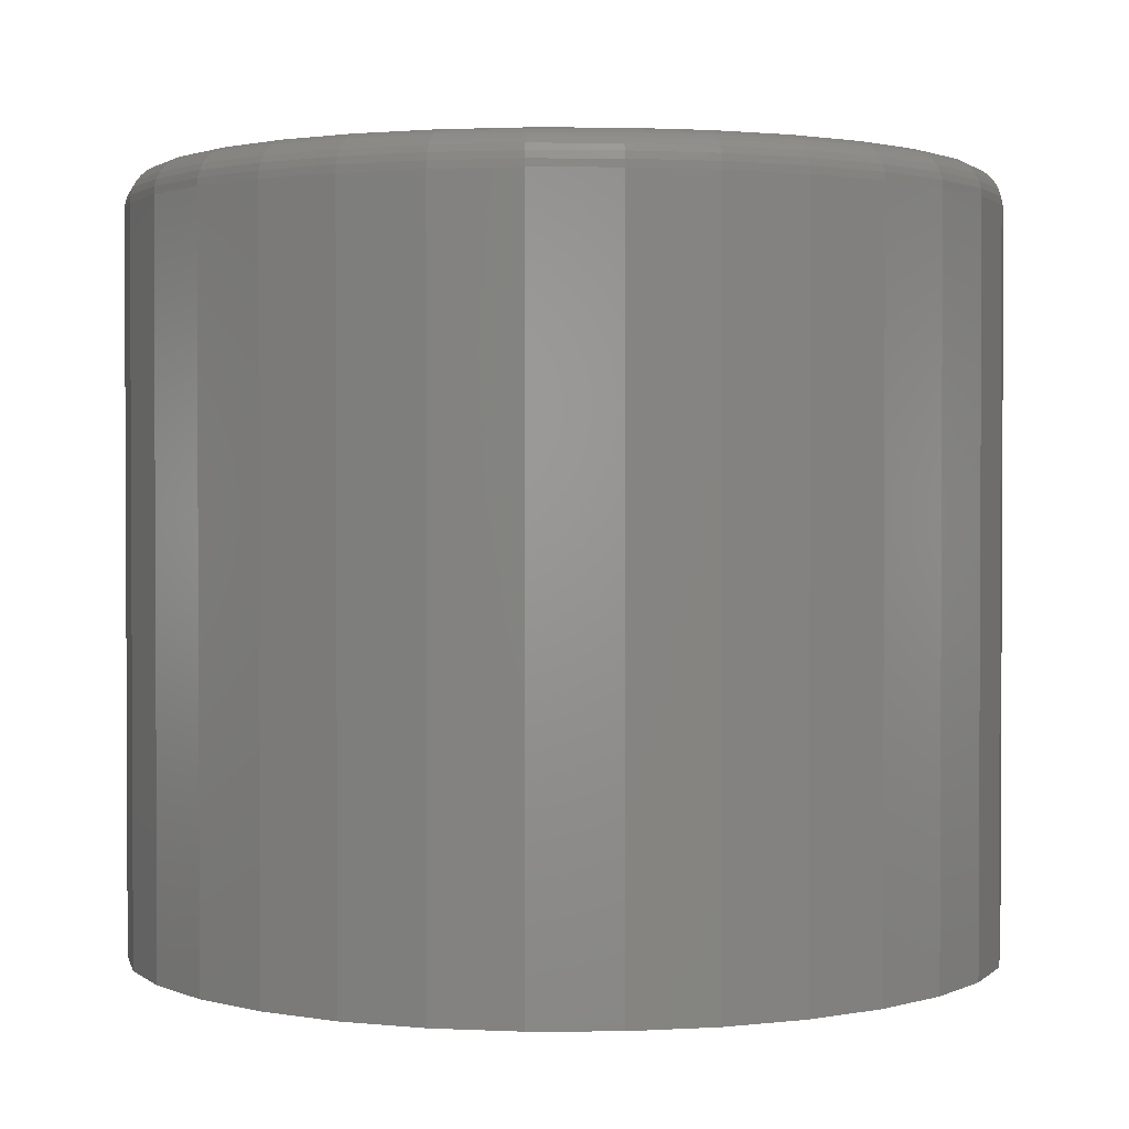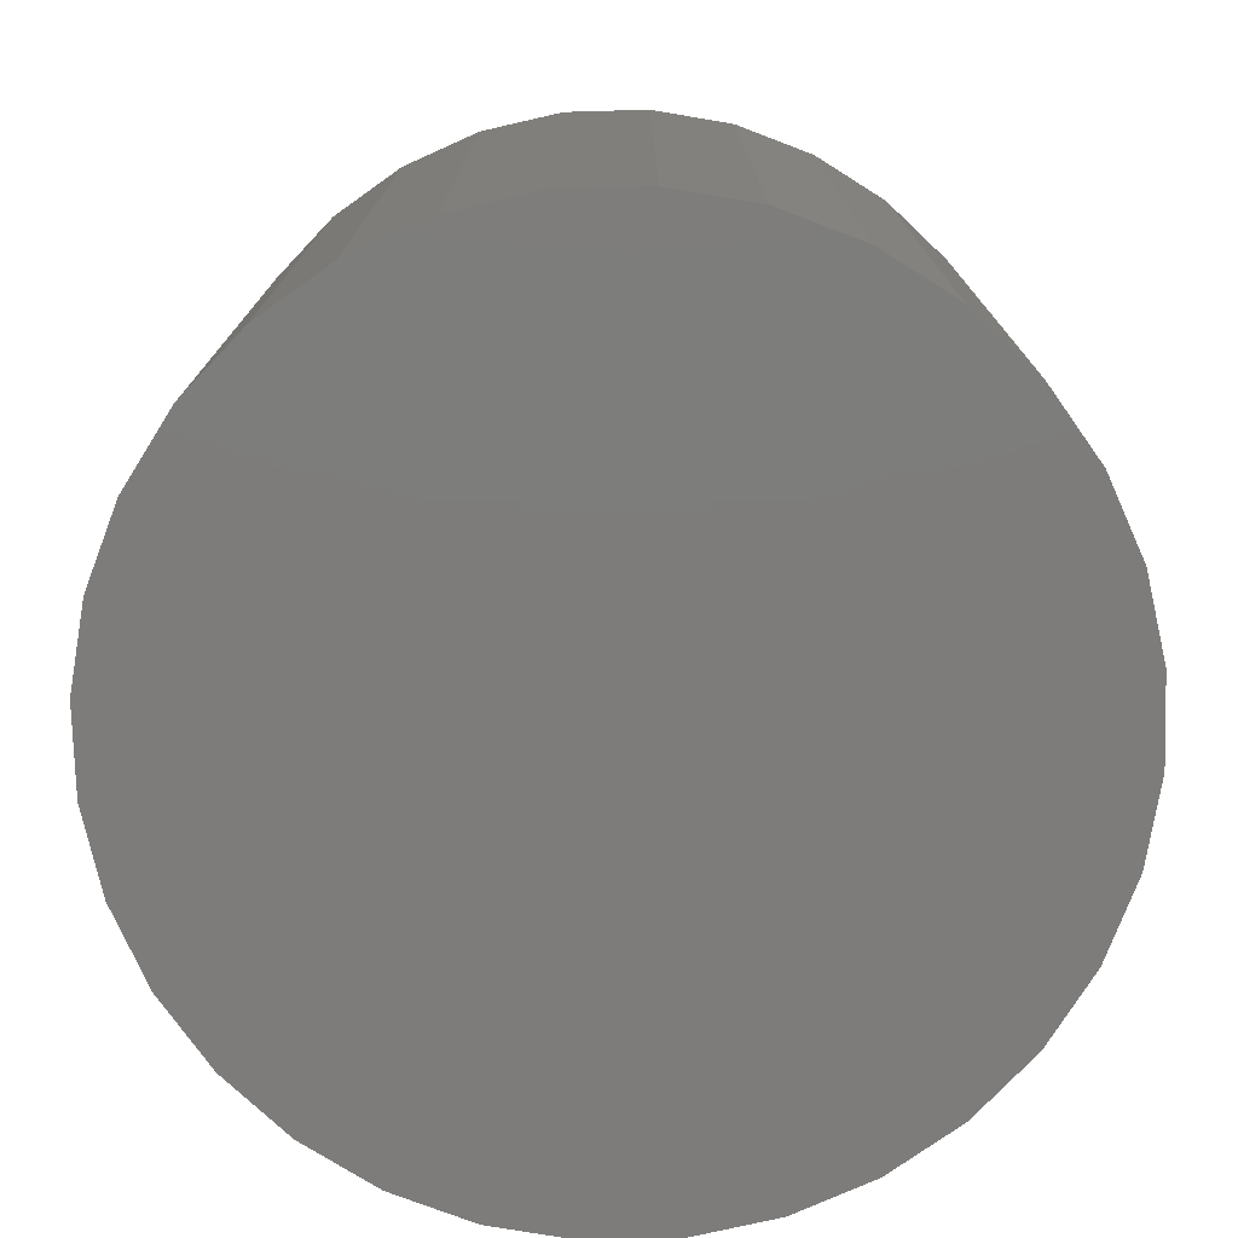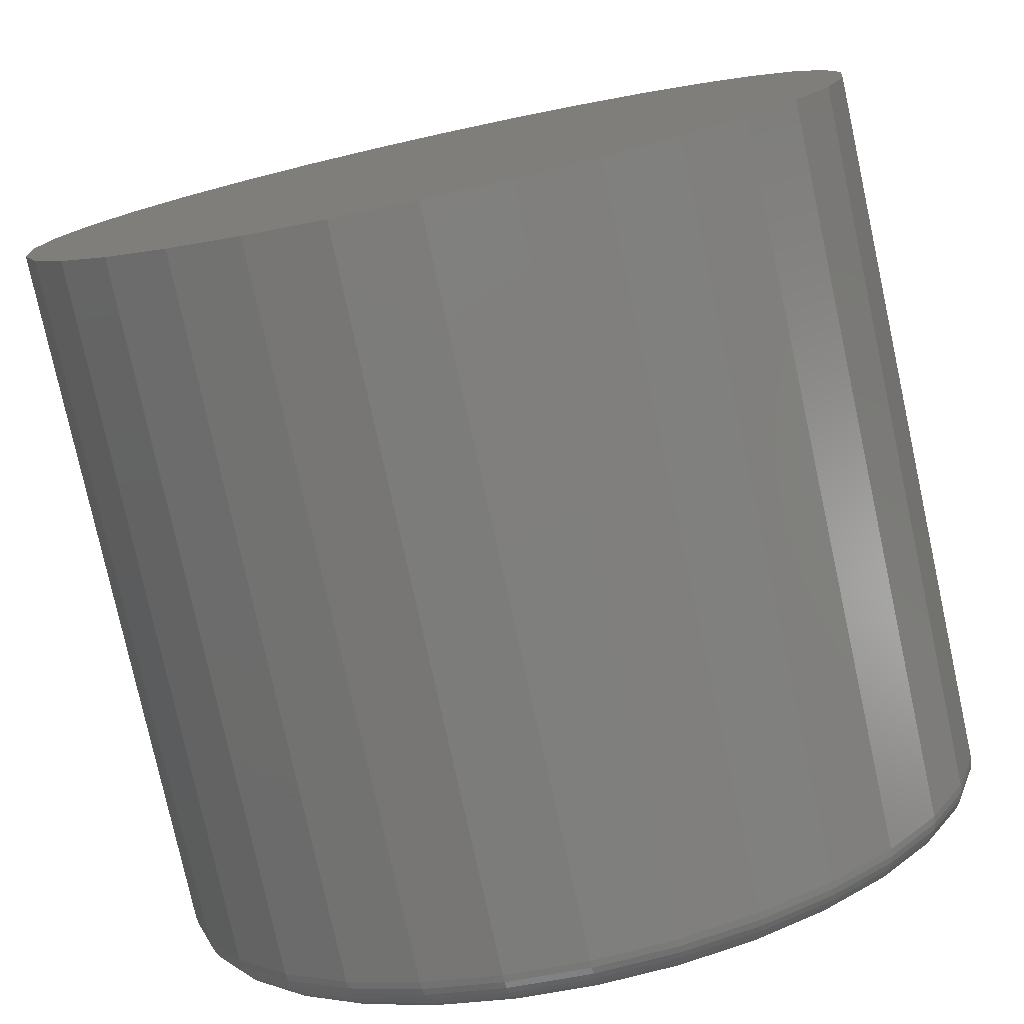
<metadata>
{"format":"stl","ext":"stl","renderer":"f3d","projection":"perspective","resolution":1024,"background":"white","views":[{"elev":1.6,"azim":-96.8,"up":"+Z"},{"elev":-76.1,"azim":176.0,"up":"+Z"},{"elev":-77.8,"azim":-167.7,"up":"+Y"}]}
</metadata>
<code>
# stl→obj: 320 verts, 636 faces
v -0.0399 0.2403 0.4766
v 0.05569 0.2403 0.4766
v 0.007895 0.245 0.4766
v -0.08586 0.2263 0.4766
v 0.1016 0.2263 0.4766
v 0.1016 -0.2263 0.4766
v -0.0399 -0.2403 0.4766
v 0.05569 -0.2403 0.4766
v 0.007895 -0.245 0.4766
v 0.144 0.2037 0.4766
v -0.1282 0.2037 0.4766
v 0.1811 0.1732 0.4766
v -0.1653 0.1732 0.4766
v 0.2116 0.1361 0.4766
v -0.1958 0.1361 0.4766
v 0.2342 0.09375 0.4766
v -0.2184 0.09375 0.4766
v 0.2482 0.04779 0.4766
v -0.2324 0.04779 0.4766
v 0.2529 -5.245e-17 0.4766
v -0.2371 -1.8e-16 0.4766
v 0.2482 -0.04779 0.4766
v -0.2324 -0.04779 0.4766
v 0.2342 -0.09375 0.4766
v -0.2184 -0.09375 0.4766
v 0.2116 -0.1361 0.4766
v -0.1958 -0.1361 0.4766
v 0.1811 -0.1732 0.4766
v -0.1653 -0.1732 0.4766
v 0.144 -0.2037 0.4766
v -0.1282 -0.2037 0.4766
v -0.08586 -0.2263 0.4766
v 0.2763 0 0
v 0.2763 -3.041e-16 0.4531
v 0.2712 -0.05237 0
v 0.2712 -0.05237 0.4531
v 0.2559 -0.1027 0
v 0.2559 -0.1027 0.4531
v 0.2311 -0.1491 0
v 0.2311 -0.1491 0.4531
v 0.1977 -0.1898 0
v 0.1977 -0.1898 0.4531
v 0.157 -0.2232 0
v 0.157 -0.2232 0.4531
v 0.1106 -0.248 0
v 0.1106 -0.248 0.4531
v 0.06026 -0.2633 0
v 0.06026 -0.2633 0.4531
v 0.007895 -0.2684 0
v 0.007895 -0.2684 0.4531
v -0.04447 -0.2633 0
v -0.04447 -0.2633 0.4531
v -0.09483 -0.248 0
v -0.09483 -0.248 0.4531
v -0.1412 -0.2232 0
v -0.1412 -0.2232 0.4531
v -0.1819 -0.1898 0
v -0.1819 -0.1898 0.4531
v -0.2153 -0.1491 0
v -0.2153 -0.1491 0.4531
v -0.2401 -0.1027 0
v -0.2401 -0.1027 0.4531
v -0.2554 -0.05237 0
v -0.2554 -0.05237 0.4531
v -0.2605 3.287e-17 0
v -0.2605 3.287e-17 0.4531
v -0.2554 0.05237 0
v -0.2554 0.05237 0.4531
v -0.2401 0.1027 0
v -0.2401 0.1027 0.4531
v -0.2153 0.1491 0
v -0.2153 0.1491 0.4531
v -0.1819 0.1898 0
v -0.1819 0.1898 0.4531
v -0.1412 0.2232 0
v -0.1412 0.2232 0.4531
v -0.09483 0.248 0
v -0.09483 0.248 0.4531
v -0.04447 0.2633 0
v -0.04447 0.2633 0.4531
v 0.007895 0.2684 0
v 0.007895 0.2684 0.4531
v 0.06026 0.2633 0
v 0.06026 0.2633 0.4531
v 0.1106 0.248 0
v 0.1106 0.248 0.4531
v 0.157 0.2232 0
v 0.157 0.2232 0.4531
v 0.1977 0.1898 0
v 0.1977 0.1898 0.4531
v 0.2311 0.1491 0
v 0.2311 0.1491 0.4531
v 0.2559 0.1027 0
v 0.2559 0.1027 0.4531
v 0.2712 0.05237 0
v 0.2712 0.05237 0.4531
v 0.2575 -4.163e-17 0.4761
v 0.2527 -0.04869 0.4761
v 0.2618 -5.551e-17 0.4748
v 0.257 -0.04954 0.4748
v 0.2659 -5.551e-17 0.4726
v 0.2609 -0.05033 0.4726
v 0.2695 -4.163e-17 0.4697
v 0.2644 -0.05103 0.4697
v 0.2724 -5.551e-17 0.4661
v 0.2673 -0.0516 0.4661
v 0.2745 -5.551e-17 0.4621
v 0.2694 -0.05202 0.4621
v 0.2759 -5.551e-17 0.4577
v 0.2707 -0.05228 0.4577
v -0.2369 -0.04869 0.4761
v -0.2417 1.943e-16 0.4761
v -0.2412 -0.04954 0.4748
v -0.2461 1.943e-16 0.4748
v -0.2452 -0.05033 0.4726
v -0.2501 1.804e-16 0.4726
v -0.2486 -0.05103 0.4697
v -0.2537 1.804e-16 0.4697
v -0.2515 -0.0516 0.4661
v -0.2566 1.943e-16 0.4661
v -0.2536 -0.05202 0.4621
v -0.2587 1.943e-16 0.4621
v -0.2549 -0.05228 0.4577
v -0.2601 1.804e-16 0.4577
v -0.2227 -0.0955 0.4761
v -0.2267 -0.09718 0.4748
v -0.2305 -0.09873 0.4726
v -0.2338 -0.1001 0.4697
v -0.2364 -0.1012 0.4661
v -0.2384 -0.102 0.4621
v -0.2397 -0.1025 0.4577
v -0.1996 -0.1386 0.4761
v -0.2033 -0.1411 0.4748
v -0.2066 -0.1433 0.4726
v -0.2096 -0.1453 0.4697
v -0.212 -0.1469 0.4661
v -0.2138 -0.1481 0.4621
v -0.2149 -0.1489 0.4577
v -0.1686 -0.1765 0.4761
v -0.1717 -0.1796 0.4748
v -0.1745 -0.1824 0.4726
v -0.1771 -0.1849 0.4697
v -0.1791 -0.187 0.4661
v -0.1806 -0.1885 0.4621
v -0.1816 -0.1895 0.4577
v -0.1308 -0.2075 0.4761
v -0.1332 -0.2112 0.4748
v -0.1354 -0.2145 0.4726
v -0.1374 -0.2175 0.4697
v -0.139 -0.2199 0.4661
v -0.1402 -0.2217 0.4621
v -0.141 -0.2228 0.4577
v -0.08761 -0.2306 0.4761
v -0.08929 -0.2346 0.4748
v -0.09084 -0.2384 0.4726
v -0.0922 -0.2416 0.4697
v -0.09331 -0.2443 0.4661
v -0.09414 -0.2463 0.4621
v -0.09465 -0.2476 0.4577
v -0.04079 -0.2448 0.4761
v -0.04165 -0.2491 0.4748
v -0.04244 -0.253 0.4726
v -0.04313 -0.2565 0.4697
v -0.0437 -0.2594 0.4661
v -0.04412 -0.2615 0.4621
v -0.04438 -0.2628 0.4577
v 0.007895 -0.2496 0.4761
v 0.007895 -0.254 0.4748
v 0.007895 -0.258 0.4726
v 0.007895 -0.2616 0.4697
v 0.007895 -0.2645 0.4661
v 0.007895 -0.2666 0.4621
v 0.007895 -0.268 0.4577
v 0.05658 -0.2448 0.4761
v 0.05744 -0.2491 0.4748
v 0.05823 -0.253 0.4726
v 0.05892 -0.2565 0.4697
v 0.05949 -0.2594 0.4661
v 0.05991 -0.2615 0.4621
v 0.06017 -0.2628 0.4577
v 0.1034 -0.2306 0.4761
v 0.1051 -0.2346 0.4748
v 0.1066 -0.2384 0.4726
v 0.108 -0.2416 0.4697
v 0.1091 -0.2443 0.4661
v 0.1099 -0.2463 0.4621
v 0.1104 -0.2476 0.4577
v 0.1465 -0.2075 0.4761
v 0.149 -0.2112 0.4748
v 0.1512 -0.2145 0.4726
v 0.1532 -0.2175 0.4697
v 0.1548 -0.2199 0.4661
v 0.156 -0.2217 0.4621
v 0.1568 -0.2228 0.4577
v 0.1844 -0.1765 0.4761
v 0.1875 -0.1796 0.4748
v 0.1903 -0.1824 0.4726
v 0.1928 -0.1849 0.4697
v 0.1949 -0.187 0.4661
v 0.1964 -0.1885 0.4621
v 0.1974 -0.1895 0.4577
v 0.2154 -0.1386 0.4761
v 0.219 -0.1411 0.4748
v 0.2224 -0.1433 0.4726
v 0.2254 -0.1453 0.4697
v 0.2278 -0.1469 0.4661
v 0.2296 -0.1481 0.4621
v 0.2307 -0.1489 0.4577
v 0.2385 -0.0955 0.4761
v 0.2425 -0.09718 0.4748
v 0.2463 -0.09873 0.4726
v 0.2495 -0.1001 0.4697
v 0.2522 -0.1012 0.4661
v 0.2542 -0.102 0.4621
v 0.2555 -0.1025 0.4577
v -0.2369 0.04869 0.4761
v -0.2412 0.04954 0.4748
v -0.2452 0.05033 0.4726
v -0.2486 0.05103 0.4697
v -0.2515 0.0516 0.4661
v -0.2536 0.05202 0.4621
v -0.2549 0.05228 0.4577
v 0.2527 0.04869 0.4761
v 0.257 0.04954 0.4748
v 0.2609 0.05033 0.4726
v 0.2644 0.05103 0.4697
v 0.2673 0.0516 0.4661
v 0.2694 0.05202 0.4621
v 0.2707 0.05228 0.4577
v 0.2385 0.0955 0.4761
v 0.2425 0.09718 0.4748
v 0.2463 0.09873 0.4726
v 0.2495 0.1001 0.4697
v 0.2522 0.1012 0.4661
v 0.2542 0.102 0.4621
v 0.2555 0.1025 0.4577
v 0.2154 0.1386 0.4761
v 0.219 0.1411 0.4748
v 0.2224 0.1433 0.4726
v 0.2254 0.1453 0.4697
v 0.2278 0.1469 0.4661
v 0.2296 0.1481 0.4621
v 0.2307 0.1489 0.4577
v 0.1844 0.1765 0.4761
v 0.1875 0.1796 0.4748
v 0.1903 0.1824 0.4726
v 0.1928 0.1849 0.4697
v 0.1949 0.187 0.4661
v 0.1964 0.1885 0.4621
v 0.1974 0.1895 0.4577
v 0.1465 0.2075 0.4761
v 0.149 0.2112 0.4748
v 0.1512 0.2145 0.4726
v 0.1532 0.2175 0.4697
v 0.1548 0.2199 0.4661
v 0.156 0.2217 0.4621
v 0.1568 0.2228 0.4577
v 0.1034 0.2306 0.4761
v 0.1051 0.2346 0.4748
v 0.1066 0.2384 0.4726
v 0.108 0.2416 0.4697
v 0.1091 0.2443 0.4661
v 0.1099 0.2463 0.4621
v 0.1104 0.2476 0.4577
v 0.05658 0.2448 0.4761
v 0.05744 0.2491 0.4748
v 0.05823 0.253 0.4726
v 0.05892 0.2565 0.4697
v 0.05949 0.2594 0.4661
v 0.05991 0.2615 0.4621
v 0.06017 0.2628 0.4577
v 0.007895 0.2496 0.4761
v 0.007895 0.254 0.4748
v 0.007895 0.258 0.4726
v 0.007895 0.2616 0.4697
v 0.007895 0.2645 0.4661
v 0.007895 0.2666 0.4621
v 0.007895 0.268 0.4577
v -0.04079 0.2448 0.4761
v -0.04165 0.2491 0.4748
v -0.04244 0.253 0.4726
v -0.04313 0.2565 0.4697
v -0.0437 0.2594 0.4661
v -0.04412 0.2615 0.4621
v -0.04438 0.2628 0.4577
v -0.08761 0.2306 0.4761
v -0.08929 0.2346 0.4748
v -0.09084 0.2384 0.4726
v -0.0922 0.2416 0.4697
v -0.09331 0.2443 0.4661
v -0.09414 0.2463 0.4621
v -0.09465 0.2476 0.4577
v -0.1308 0.2075 0.4761
v -0.1332 0.2112 0.4748
v -0.1354 0.2145 0.4726
v -0.1374 0.2175 0.4697
v -0.139 0.2199 0.4661
v -0.1402 0.2217 0.4621
v -0.141 0.2228 0.4577
v -0.1686 0.1765 0.4761
v -0.1717 0.1796 0.4748
v -0.1745 0.1824 0.4726
v -0.1771 0.1849 0.4697
v -0.1791 0.187 0.4661
v -0.1806 0.1885 0.4621
v -0.1816 0.1895 0.4577
v -0.1996 0.1386 0.4761
v -0.2033 0.1411 0.4748
v -0.2066 0.1433 0.4726
v -0.2096 0.1453 0.4697
v -0.212 0.1469 0.4661
v -0.2138 0.1481 0.4621
v -0.2149 0.1489 0.4577
v -0.2227 0.0955 0.4761
v -0.2267 0.09718 0.4748
v -0.2305 0.09873 0.4726
v -0.2338 0.1001 0.4697
v -0.2364 0.1012 0.4661
v -0.2384 0.102 0.4621
v -0.2397 0.1025 0.4577
f 1 2 3
f 2 1 4
f 2 4 5
f 6 7 8
f 8 7 9
f 5 4 10
f 10 4 11
f 10 11 12
f 12 11 13
f 12 13 14
f 14 13 15
f 14 15 16
f 16 15 17
f 16 17 18
f 18 17 19
f 18 19 20
f 20 19 21
f 20 21 22
f 22 21 23
f 22 23 24
f 24 23 25
f 24 25 26
f 26 25 27
f 26 27 28
f 28 27 29
f 28 29 30
f 30 29 31
f 30 31 6
f 6 31 32
f 6 32 7
f 33 34 35
f 35 34 36
f 35 36 37
f 37 36 38
f 37 38 39
f 39 38 40
f 39 40 41
f 41 40 42
f 41 42 43
f 43 42 44
f 43 44 45
f 45 44 46
f 45 46 47
f 47 46 48
f 47 48 49
f 49 48 50
f 49 50 51
f 51 50 52
f 51 52 53
f 53 52 54
f 53 54 55
f 55 54 56
f 55 56 57
f 57 56 58
f 57 58 59
f 59 58 60
f 59 60 61
f 61 60 62
f 61 62 63
f 63 62 64
f 63 64 65
f 65 64 66
f 65 66 67
f 67 66 68
f 67 68 69
f 69 68 70
f 69 70 71
f 71 70 72
f 71 72 73
f 73 72 74
f 73 74 75
f 75 74 76
f 75 76 77
f 77 76 78
f 77 78 79
f 79 78 80
f 79 80 81
f 81 80 82
f 81 82 83
f 83 82 84
f 83 84 85
f 85 84 86
f 85 86 87
f 87 86 88
f 87 88 89
f 89 88 90
f 89 90 91
f 91 90 92
f 91 92 93
f 93 92 94
f 93 94 95
f 95 94 96
f 95 96 33
f 33 96 34
f 20 22 97
f 97 22 98
f 97 98 99
f 99 98 100
f 99 100 101
f 101 100 102
f 101 102 103
f 103 102 104
f 103 104 105
f 105 104 106
f 105 106 107
f 107 106 108
f 107 108 109
f 109 108 110
f 109 110 34
f 34 110 36
f 23 21 111
f 111 21 112
f 111 112 113
f 113 112 114
f 113 114 115
f 115 114 116
f 115 116 117
f 117 116 118
f 117 118 119
f 119 118 120
f 119 120 121
f 121 120 122
f 121 122 123
f 123 122 124
f 123 124 64
f 64 124 66
f 25 23 125
f 125 23 111
f 125 111 126
f 126 111 113
f 126 113 127
f 127 113 115
f 127 115 128
f 128 115 117
f 128 117 129
f 129 117 119
f 129 119 130
f 130 119 121
f 130 121 131
f 131 121 123
f 131 123 62
f 62 123 64
f 27 25 132
f 132 25 125
f 132 125 133
f 133 125 126
f 133 126 134
f 134 126 127
f 134 127 135
f 135 127 128
f 135 128 136
f 136 128 129
f 136 129 137
f 137 129 130
f 137 130 138
f 138 130 131
f 138 131 60
f 60 131 62
f 29 27 139
f 139 27 132
f 139 132 140
f 140 132 133
f 140 133 141
f 141 133 134
f 141 134 142
f 142 134 135
f 142 135 143
f 143 135 136
f 143 136 144
f 144 136 137
f 144 137 145
f 145 137 138
f 145 138 58
f 58 138 60
f 31 29 146
f 146 29 139
f 146 139 147
f 147 139 140
f 147 140 148
f 148 140 141
f 148 141 149
f 149 141 142
f 149 142 150
f 150 142 143
f 150 143 151
f 151 143 144
f 151 144 152
f 152 144 145
f 152 145 56
f 56 145 58
f 32 31 153
f 153 31 146
f 153 146 154
f 154 146 147
f 154 147 155
f 155 147 148
f 155 148 156
f 156 148 149
f 156 149 157
f 157 149 150
f 157 150 158
f 158 150 151
f 158 151 159
f 159 151 152
f 159 152 54
f 54 152 56
f 7 32 160
f 160 32 153
f 160 153 161
f 161 153 154
f 161 154 162
f 162 154 155
f 162 155 163
f 163 155 156
f 163 156 164
f 164 156 157
f 164 157 165
f 165 157 158
f 165 158 166
f 166 158 159
f 166 159 52
f 52 159 54
f 9 7 167
f 167 7 160
f 167 160 168
f 168 160 161
f 168 161 169
f 169 161 162
f 169 162 170
f 170 162 163
f 170 163 171
f 171 163 164
f 171 164 172
f 172 164 165
f 172 165 173
f 173 165 166
f 173 166 50
f 50 166 52
f 8 9 174
f 174 9 167
f 174 167 175
f 175 167 168
f 175 168 176
f 176 168 169
f 176 169 177
f 177 169 170
f 177 170 178
f 178 170 171
f 178 171 179
f 179 171 172
f 179 172 180
f 180 172 173
f 180 173 48
f 48 173 50
f 6 8 181
f 181 8 174
f 181 174 182
f 182 174 175
f 182 175 183
f 183 175 176
f 183 176 184
f 184 176 177
f 184 177 185
f 185 177 178
f 185 178 186
f 186 178 179
f 186 179 187
f 187 179 180
f 187 180 46
f 46 180 48
f 30 6 188
f 188 6 181
f 188 181 189
f 189 181 182
f 189 182 190
f 190 182 183
f 190 183 191
f 191 183 184
f 191 184 192
f 192 184 185
f 192 185 193
f 193 185 186
f 193 186 194
f 194 186 187
f 194 187 44
f 44 187 46
f 28 30 195
f 195 30 188
f 195 188 196
f 196 188 189
f 196 189 197
f 197 189 190
f 197 190 198
f 198 190 191
f 198 191 199
f 199 191 192
f 199 192 200
f 200 192 193
f 200 193 201
f 201 193 194
f 201 194 42
f 42 194 44
f 26 28 202
f 202 28 195
f 202 195 203
f 203 195 196
f 203 196 204
f 204 196 197
f 204 197 205
f 205 197 198
f 205 198 206
f 206 198 199
f 206 199 207
f 207 199 200
f 207 200 208
f 208 200 201
f 208 201 40
f 40 201 42
f 24 26 209
f 209 26 202
f 209 202 210
f 210 202 203
f 210 203 211
f 211 203 204
f 211 204 212
f 212 204 205
f 212 205 213
f 213 205 206
f 213 206 214
f 214 206 207
f 214 207 215
f 215 207 208
f 215 208 38
f 38 208 40
f 22 24 98
f 98 24 209
f 98 209 100
f 100 209 210
f 100 210 102
f 102 210 211
f 102 211 104
f 104 211 212
f 104 212 106
f 106 212 213
f 106 213 108
f 108 213 214
f 108 214 110
f 110 214 215
f 110 215 36
f 36 215 38
f 21 19 112
f 112 19 216
f 112 216 114
f 114 216 217
f 114 217 116
f 116 217 218
f 116 218 118
f 118 218 219
f 118 219 120
f 120 219 220
f 120 220 122
f 122 220 221
f 122 221 124
f 124 221 222
f 124 222 66
f 66 222 68
f 18 20 223
f 223 20 97
f 223 97 224
f 224 97 99
f 224 99 225
f 225 99 101
f 225 101 226
f 226 101 103
f 226 103 227
f 227 103 105
f 227 105 228
f 228 105 107
f 228 107 229
f 229 107 109
f 229 109 96
f 96 109 34
f 16 18 230
f 230 18 223
f 230 223 231
f 231 223 224
f 231 224 232
f 232 224 225
f 232 225 233
f 233 225 226
f 233 226 234
f 234 226 227
f 234 227 235
f 235 227 228
f 235 228 236
f 236 228 229
f 236 229 94
f 94 229 96
f 14 16 237
f 237 16 230
f 237 230 238
f 238 230 231
f 238 231 239
f 239 231 232
f 239 232 240
f 240 232 233
f 240 233 241
f 241 233 234
f 241 234 242
f 242 234 235
f 242 235 243
f 243 235 236
f 243 236 92
f 92 236 94
f 12 14 244
f 244 14 237
f 244 237 245
f 245 237 238
f 245 238 246
f 246 238 239
f 246 239 247
f 247 239 240
f 247 240 248
f 248 240 241
f 248 241 249
f 249 241 242
f 249 242 250
f 250 242 243
f 250 243 90
f 90 243 92
f 10 12 251
f 251 12 244
f 251 244 252
f 252 244 245
f 252 245 253
f 253 245 246
f 253 246 254
f 254 246 247
f 254 247 255
f 255 247 248
f 255 248 256
f 256 248 249
f 256 249 257
f 257 249 250
f 257 250 88
f 88 250 90
f 5 10 258
f 258 10 251
f 258 251 259
f 259 251 252
f 259 252 260
f 260 252 253
f 260 253 261
f 261 253 254
f 261 254 262
f 262 254 255
f 262 255 263
f 263 255 256
f 263 256 264
f 264 256 257
f 264 257 86
f 86 257 88
f 2 5 265
f 265 5 258
f 265 258 266
f 266 258 259
f 266 259 267
f 267 259 260
f 267 260 268
f 268 260 261
f 268 261 269
f 269 261 262
f 269 262 270
f 270 262 263
f 270 263 271
f 271 263 264
f 271 264 84
f 84 264 86
f 3 2 272
f 272 2 265
f 272 265 273
f 273 265 266
f 273 266 274
f 274 266 267
f 274 267 275
f 275 267 268
f 275 268 276
f 276 268 269
f 276 269 277
f 277 269 270
f 277 270 278
f 278 270 271
f 278 271 82
f 82 271 84
f 1 3 279
f 279 3 272
f 279 272 280
f 280 272 273
f 280 273 281
f 281 273 274
f 281 274 282
f 282 274 275
f 282 275 283
f 283 275 276
f 283 276 284
f 284 276 277
f 284 277 285
f 285 277 278
f 285 278 80
f 80 278 82
f 4 1 286
f 286 1 279
f 286 279 287
f 287 279 280
f 287 280 288
f 288 280 281
f 288 281 289
f 289 281 282
f 289 282 290
f 290 282 283
f 290 283 291
f 291 283 284
f 291 284 292
f 292 284 285
f 292 285 78
f 78 285 80
f 11 4 293
f 293 4 286
f 293 286 294
f 294 286 287
f 294 287 295
f 295 287 288
f 295 288 296
f 296 288 289
f 296 289 297
f 297 289 290
f 297 290 298
f 298 290 291
f 298 291 299
f 299 291 292
f 299 292 76
f 76 292 78
f 13 11 300
f 300 11 293
f 300 293 301
f 301 293 294
f 301 294 302
f 302 294 295
f 302 295 303
f 303 295 296
f 303 296 304
f 304 296 297
f 304 297 305
f 305 297 298
f 305 298 306
f 306 298 299
f 306 299 74
f 74 299 76
f 15 13 307
f 307 13 300
f 307 300 308
f 308 300 301
f 308 301 309
f 309 301 302
f 309 302 310
f 310 302 303
f 310 303 311
f 311 303 304
f 311 304 312
f 312 304 305
f 312 305 313
f 313 305 306
f 313 306 72
f 72 306 74
f 17 15 314
f 314 15 307
f 314 307 315
f 315 307 308
f 315 308 316
f 316 308 309
f 316 309 317
f 317 309 310
f 317 310 318
f 318 310 311
f 318 311 319
f 319 311 312
f 319 312 320
f 320 312 313
f 320 313 70
f 70 313 72
f 19 17 216
f 216 17 314
f 216 314 217
f 217 314 315
f 217 315 218
f 218 315 316
f 218 316 219
f 219 316 317
f 219 317 220
f 220 317 318
f 220 318 221
f 221 318 319
f 221 319 222
f 222 319 320
f 222 320 68
f 68 320 70
f 81 83 79
f 49 51 47
f 47 51 53
f 47 53 45
f 45 53 55
f 45 55 43
f 43 55 57
f 43 57 41
f 41 57 59
f 41 59 39
f 39 59 61
f 39 61 37
f 37 61 63
f 37 63 35
f 35 63 65
f 35 65 33
f 33 65 67
f 33 67 95
f 95 67 69
f 95 69 93
f 93 69 71
f 93 71 91
f 91 71 73
f 91 73 89
f 89 73 75
f 89 75 87
f 87 75 77
f 87 77 85
f 85 77 79
f 85 79 83

</code>
